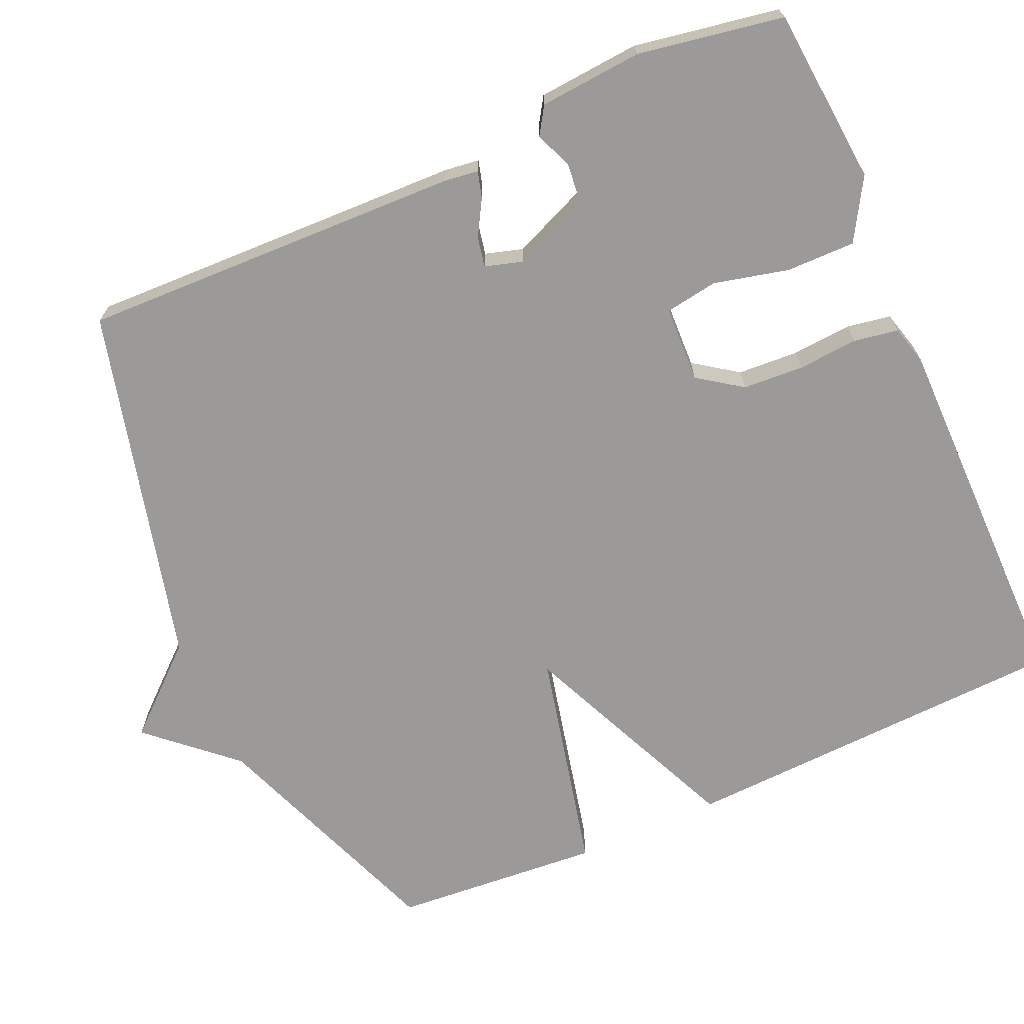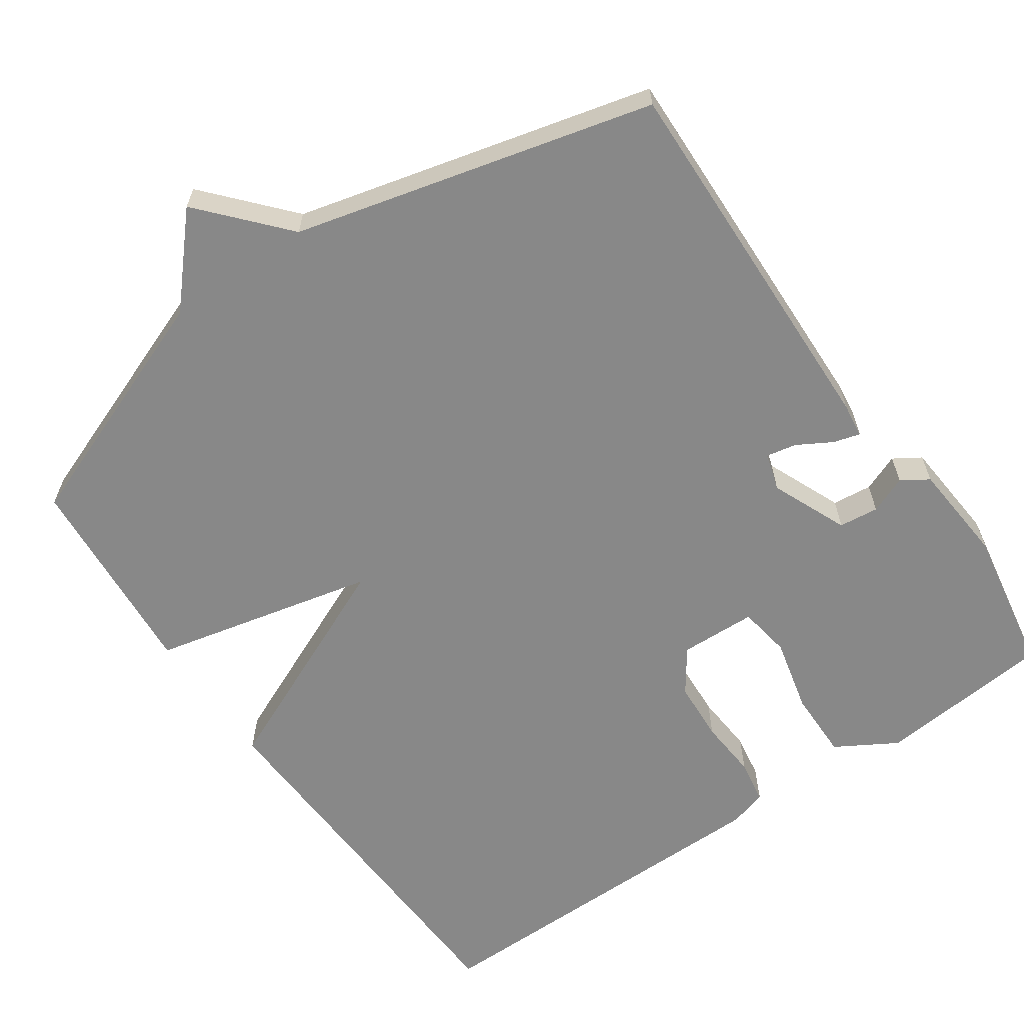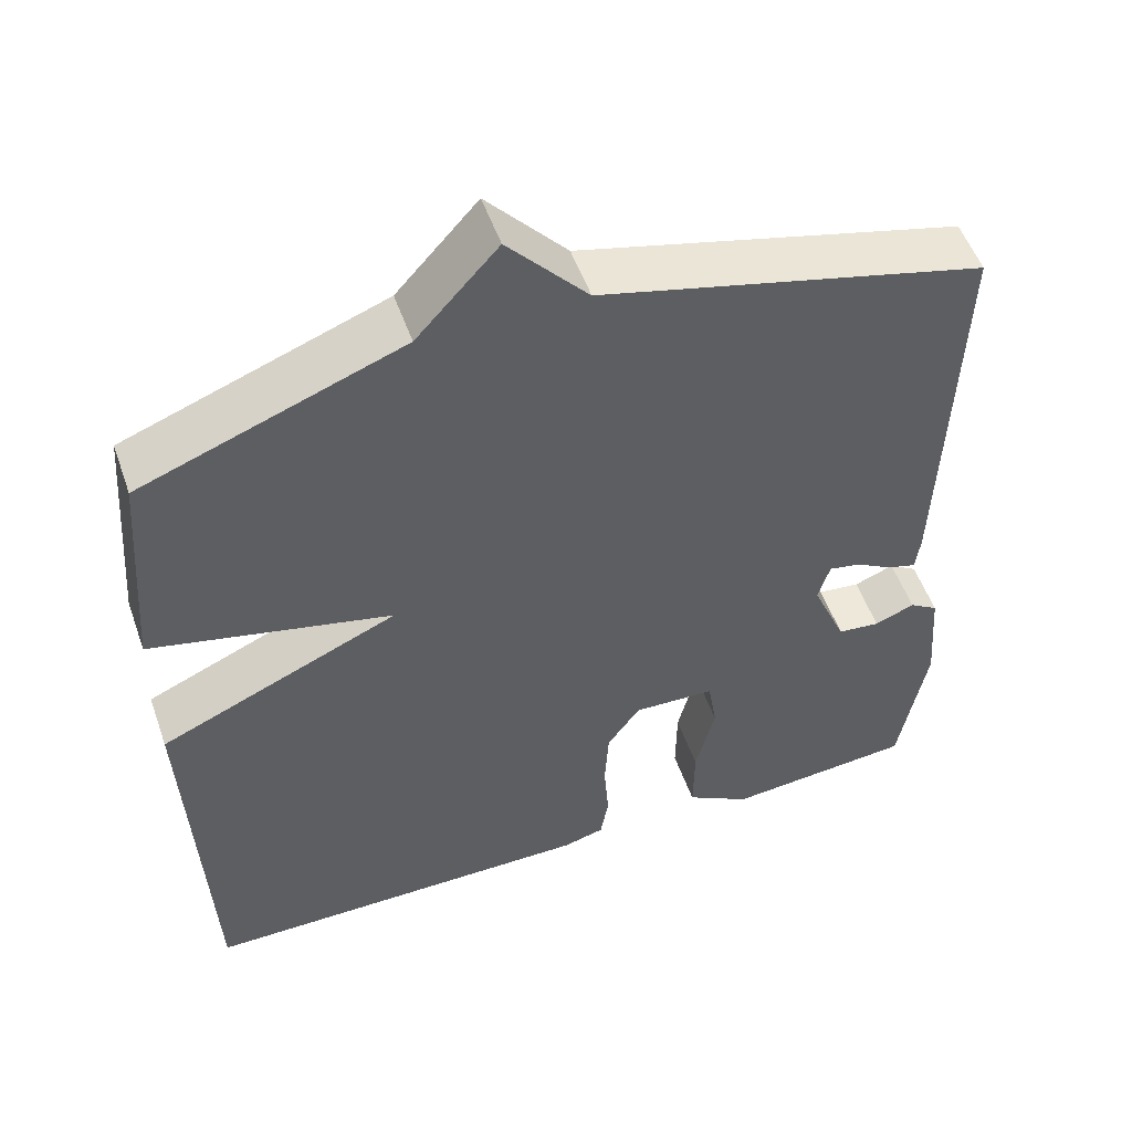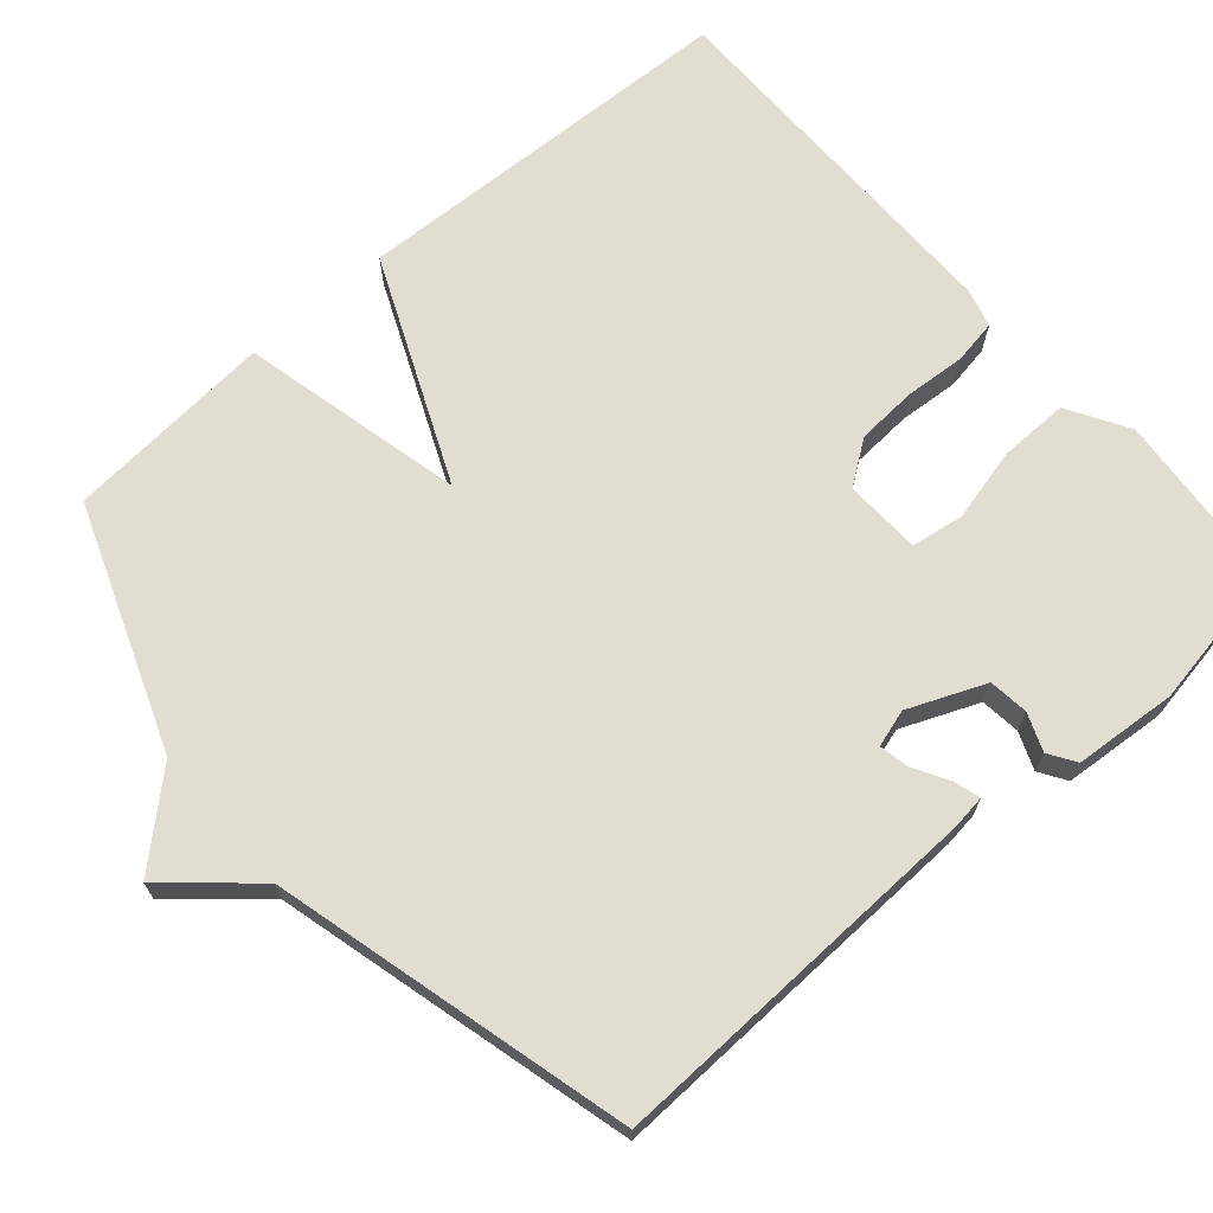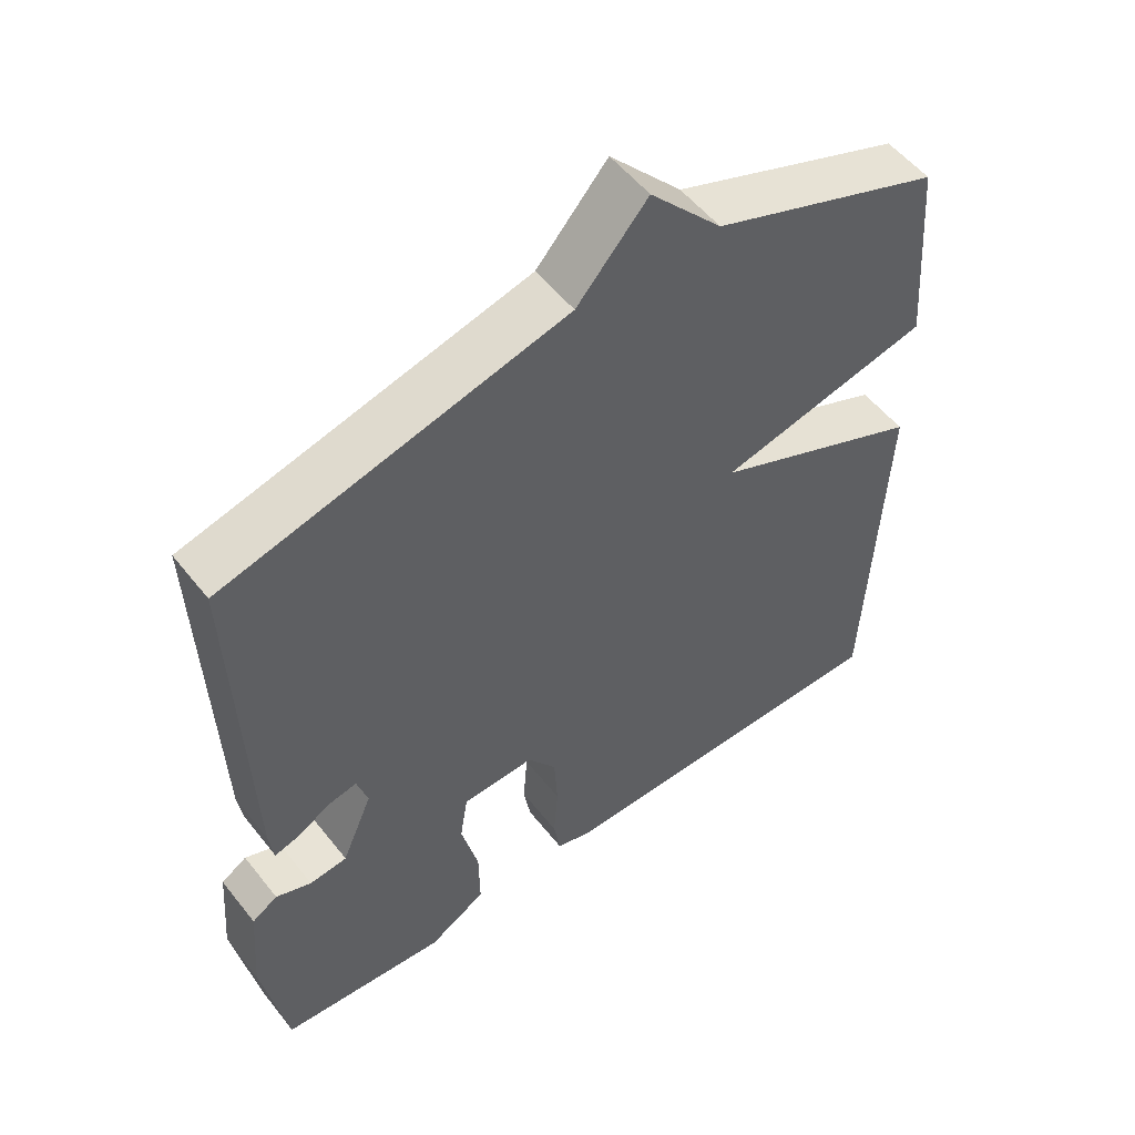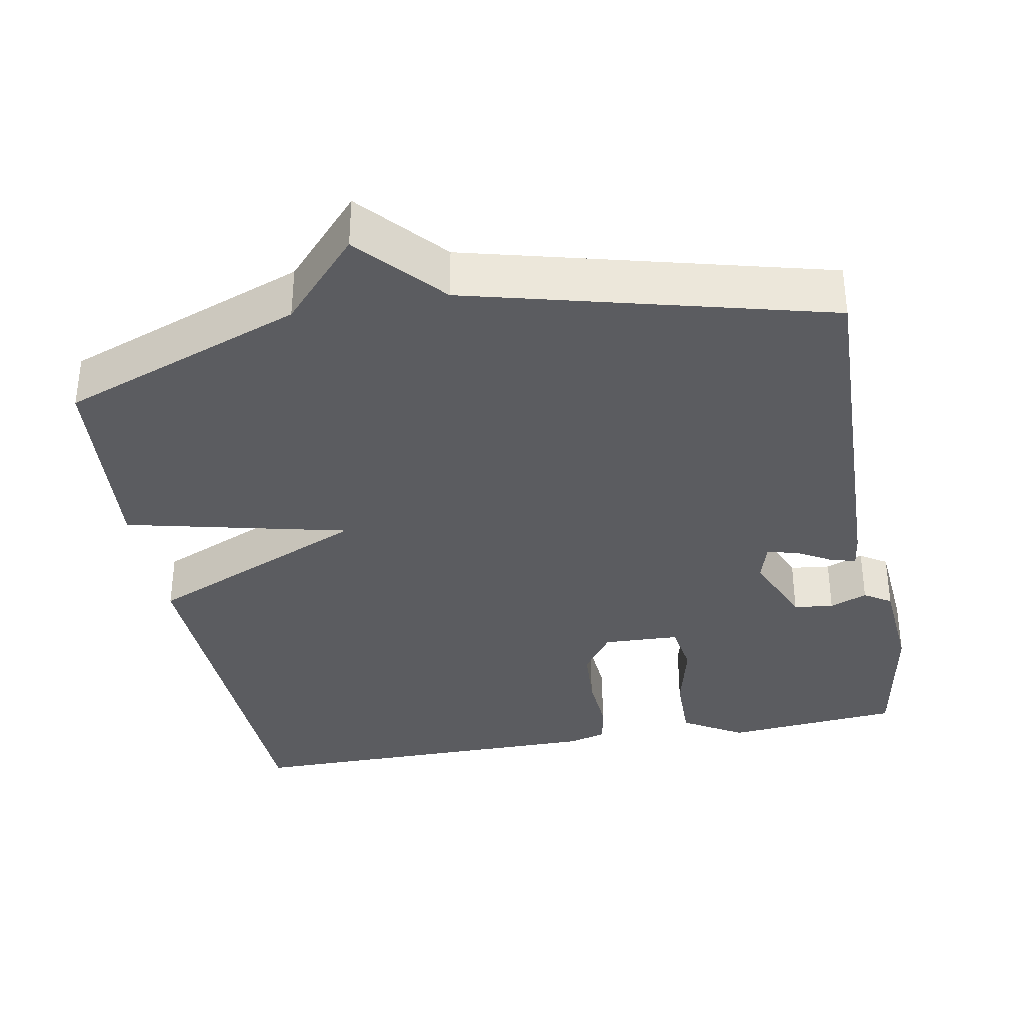
<metadata>
{"format":"obj","ext":"obj","renderer":"f3d","projection":"perspective","resolution":1024,"background":"white","views":[{"elev":-69.3,"azim":114.0,"up":"+Y"},{"elev":-62.8,"azim":34.9,"up":"+Y"},{"elev":52.9,"azim":-19.3,"up":"+Z"},{"elev":68.7,"azim":48.9,"up":"+Y"},{"elev":53.8,"azim":142.6,"up":"+Z"},{"elev":-35.2,"azim":10.4,"up":"+Y"}]}
</metadata>
<code>
v 0.5 0.07 0.5
v 0.484 0.07 -0.008
v 0.478 0.07 -0.054
v 0.443 0.07 -0.044
v 0.396 0.07 -0.017
v 0.356 0.07 -0.009
v 0.341 0.07 -0.059
v 0.384 0.07 -0.161
v 0.437 0.07 -0.167
v 0.487 0.07 -0.147
v 0.523 0.07 -0.17
v 0.534 0.07 -0.307
v 0.5 0.07 -0.5
v 0.265 0.07 -0.521
v 0.184 0.07 -0.473
v 0.185 0.07 -0.381
v 0.209 0.07 -0.282
v 0.198 0.07 -0.212
v 0.096 0.07 -0.208
v 0.055 0.07 -0.266
v 0.05 0.07 -0.347
v 0.056 0.07 -0.427
v 0.046 0.07 -0.486
v -0.005 0.07 -0.5
v -0.5 0.07 -0.5
v -0.522 0.07 0.022
v -0.224 0.07 0.153
v -0.522 0.07 0.222
v -0.5 0.07 0.5
v -0.177 0.07 0.622
v -0.076 0.07 0.734
v 0.023 0.07 0.622
v 0.5 0 0.5
v 0.484 0 -0.008
v 0.478 0 -0.054
v 0.443 0 -0.044
v 0.396 0 -0.017
v 0.356 0 -0.009
v 0.341 0 -0.059
v 0.384 0 -0.161
v 0.437 0 -0.167
v 0.487 0 -0.147
v 0.523 0 -0.17
v 0.534 0 -0.307
v 0.5 0 -0.5
v 0.265 0 -0.521
v 0.184 0 -0.473
v 0.185 0 -0.381
v 0.209 0 -0.282
v 0.198 0 -0.212
v 0.096 0 -0.208
v 0.055 0 -0.266
v 0.05 0 -0.347
v 0.056 0 -0.427
v 0.046 0 -0.486
v -0.005 0 -0.5
v -0.5 0 -0.5
v -0.522 0 0.022
v -0.224 0 0.153
v -0.522 0 0.222
v -0.5 0 0.5
v -0.177 0 0.622
v -0.076 0 0.734
v 0.023 0 0.622
f 30 31 32
f 32 1 2
f 30 32 2
f 29 30 2
f 28 29 2
f 27 28 2
f 25 26 27
f 24 25 27
f 23 24 27
f 22 23 27
f 21 22 27
f 20 21 27
f 19 20 27
f 18 19 27
f 15 16 17
f 14 15 17
f 13 14 17
f 12 13 17
f 11 12 17
f 10 11 17
f 9 10 17
f 8 9 17 18
f 7 8 18 27
f 2 3 4 5
f 2 5 6
f 27 2 6
f 6 7 27
f 64 63 62
f 34 33 64
f 34 64 62
f 34 62 61
f 34 61 60
f 34 60 59
f 59 58 57
f 59 57 56
f 59 56 55
f 59 55 54
f 59 54 53
f 59 53 52
f 59 52 51
f 59 51 50
f 49 48 47
f 49 47 46
f 49 46 45
f 49 45 44
f 49 44 43
f 49 43 42
f 49 42 41
f 50 49 41 40
f 59 50 40 39
f 37 36 35 34
f 38 37 34
f 38 34 59
f 59 39 38
f 1 33 34 2
f 2 34 35 3
f 3 35 36 4
f 4 36 37 5
f 5 37 38 6
f 6 38 39 7
f 7 39 40 8
f 8 40 41 9
f 9 41 42 10
f 10 42 43 11
f 11 43 44 12
f 12 44 45 13
f 13 45 46 14
f 14 46 47 15
f 15 47 48 16
f 16 48 49 17
f 17 49 50 18
f 18 50 51 19
f 19 51 52 20
f 20 52 53 21
f 21 53 54 22
f 22 54 55 23
f 23 55 56 24
f 24 56 57 25
f 25 57 58 26
f 26 58 59 27
f 27 59 60 28
f 28 60 61 29
f 29 61 62 30
f 30 62 63 31
f 31 63 64 32
f 32 64 33 1

</code>
